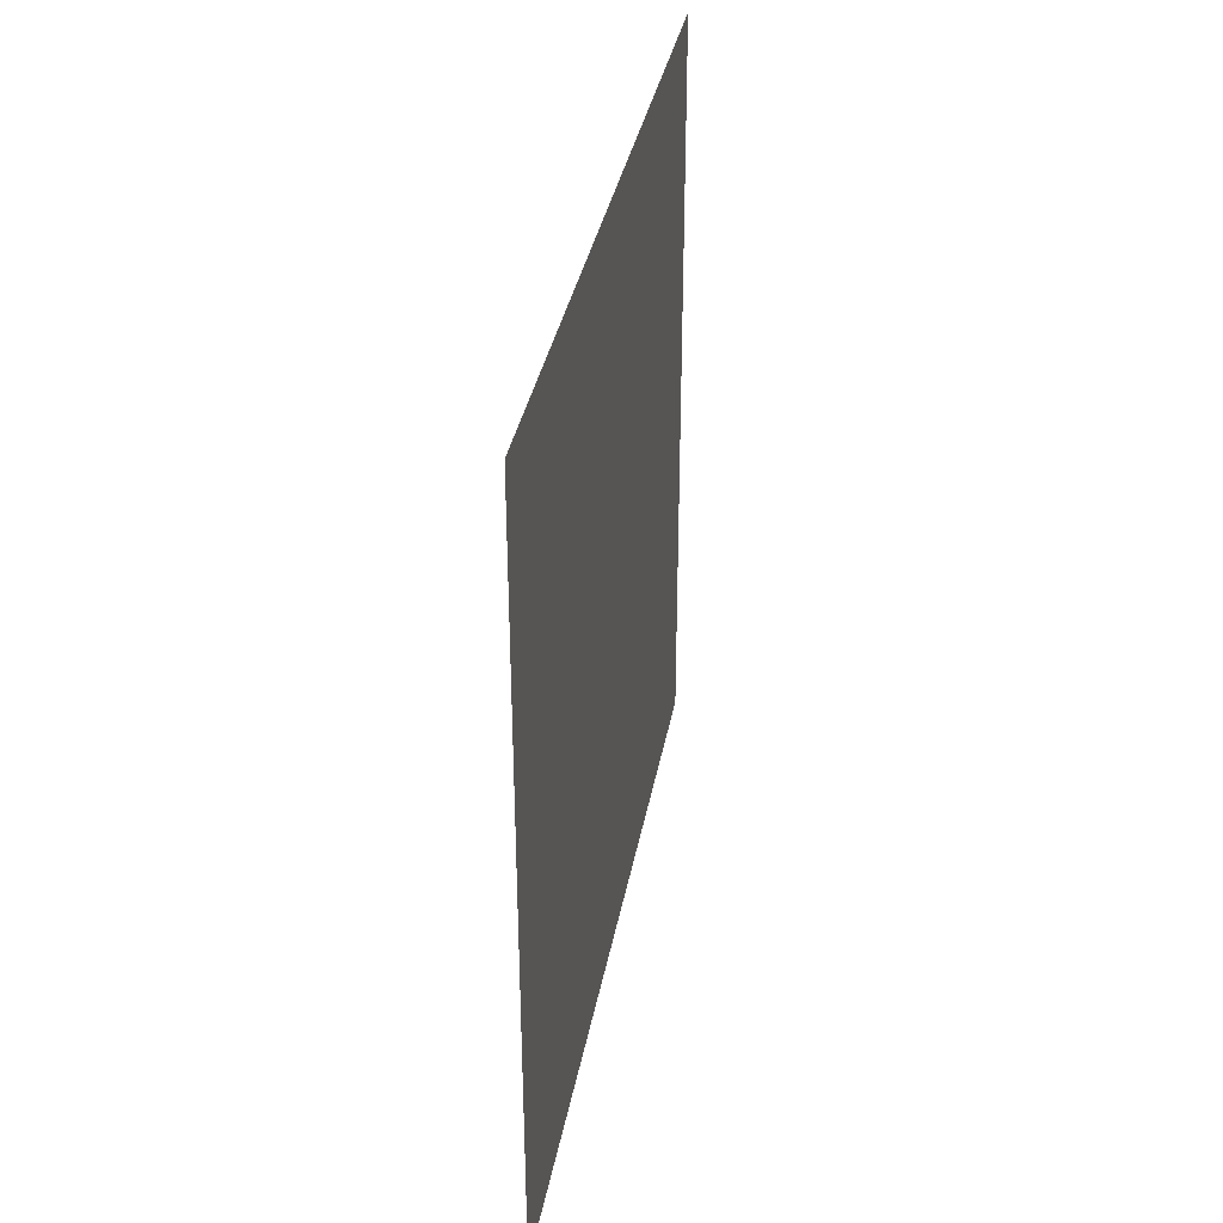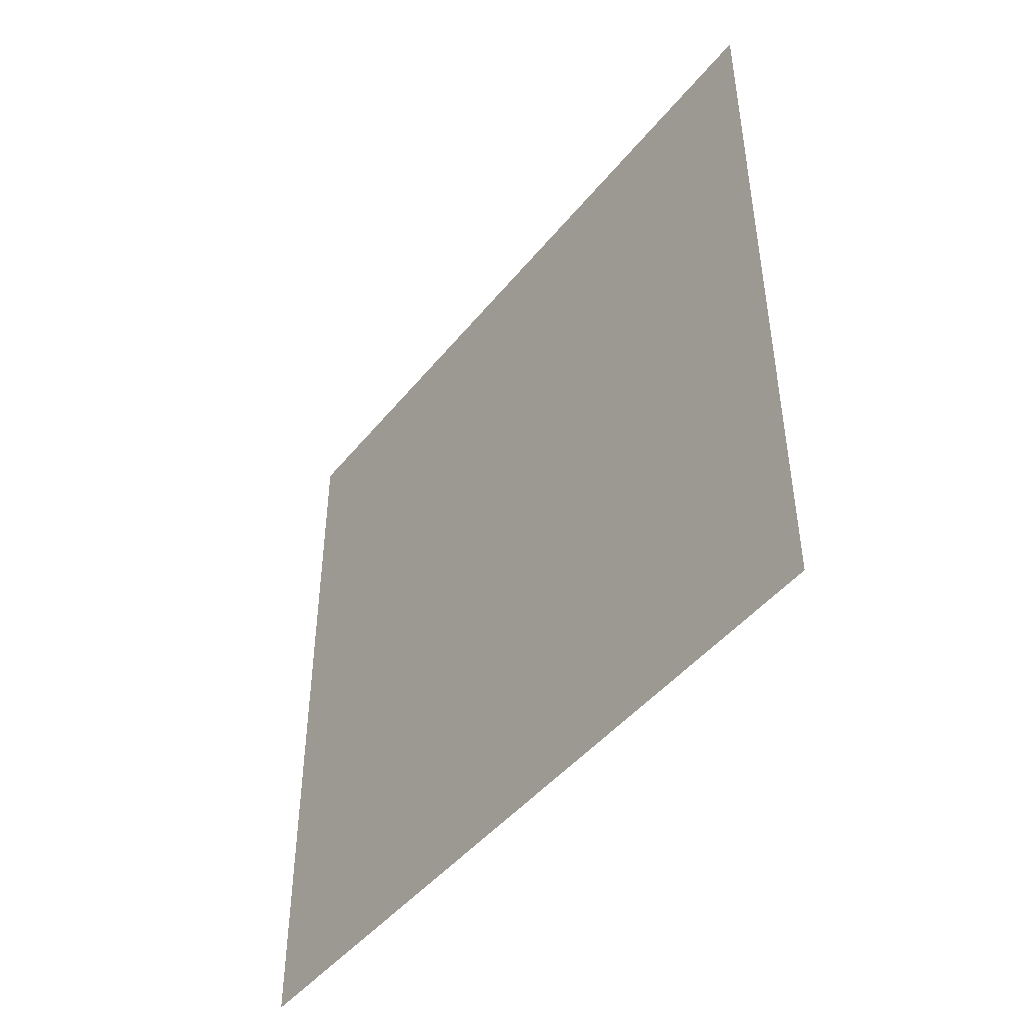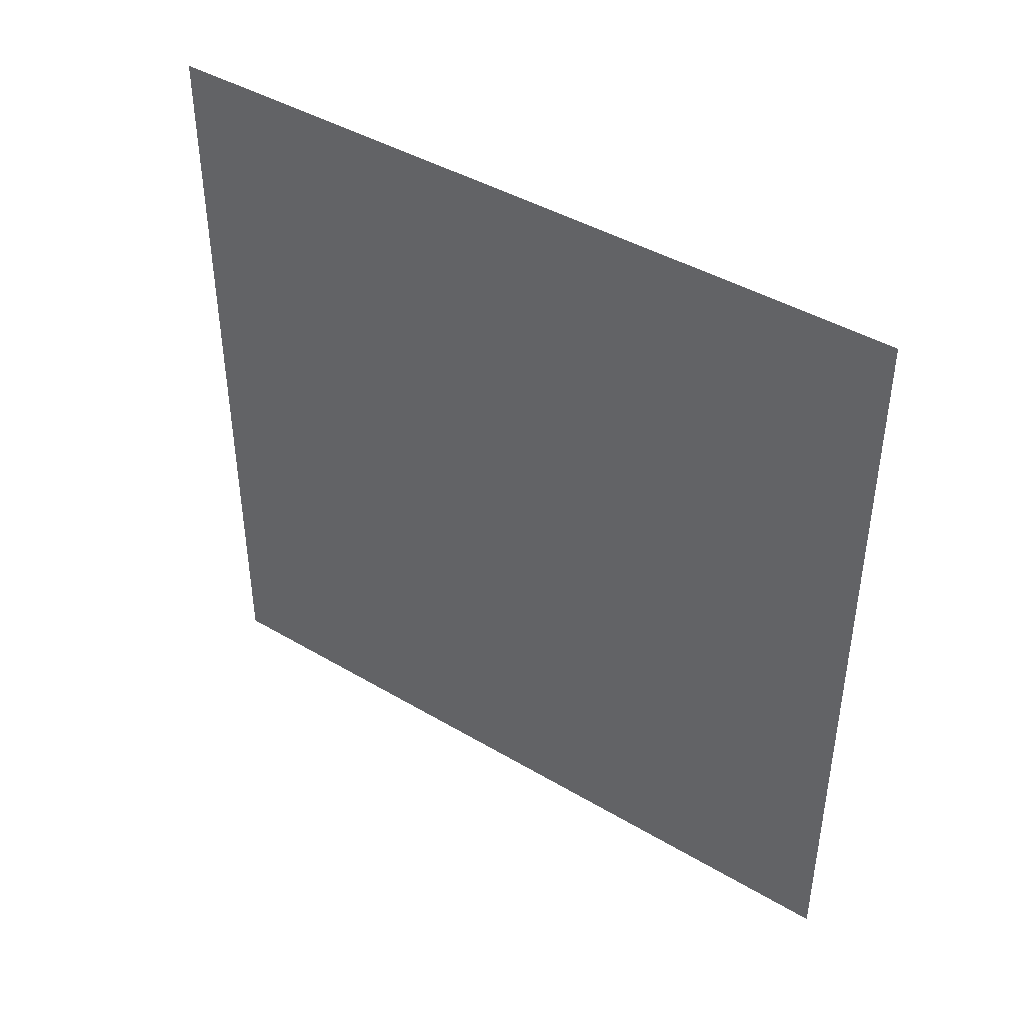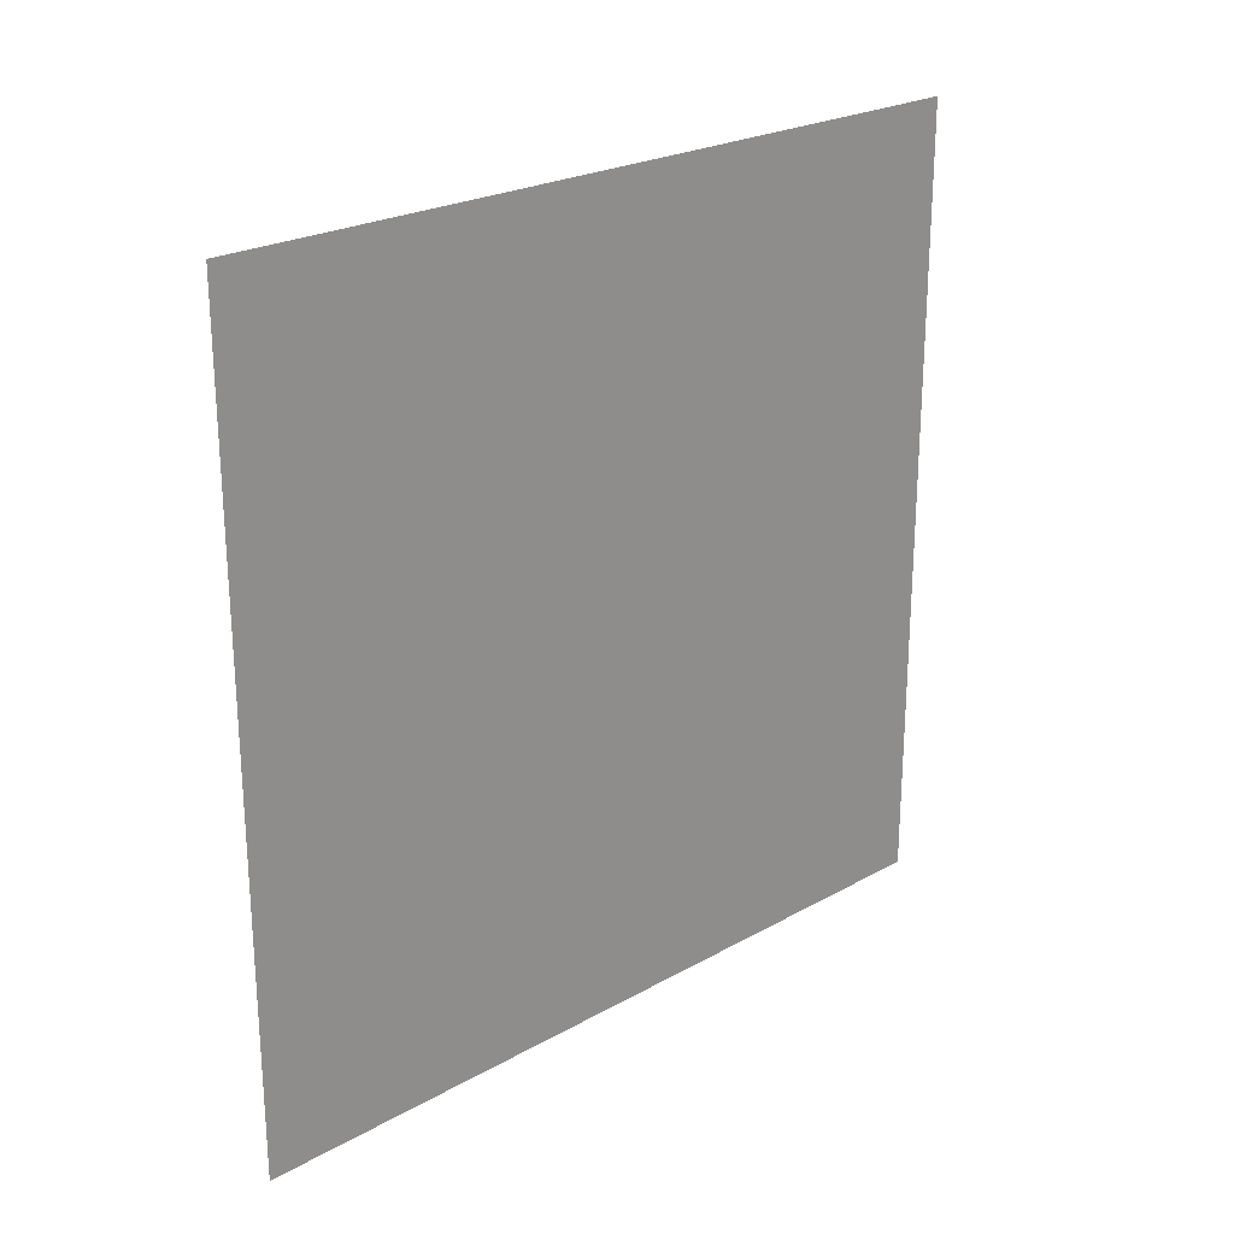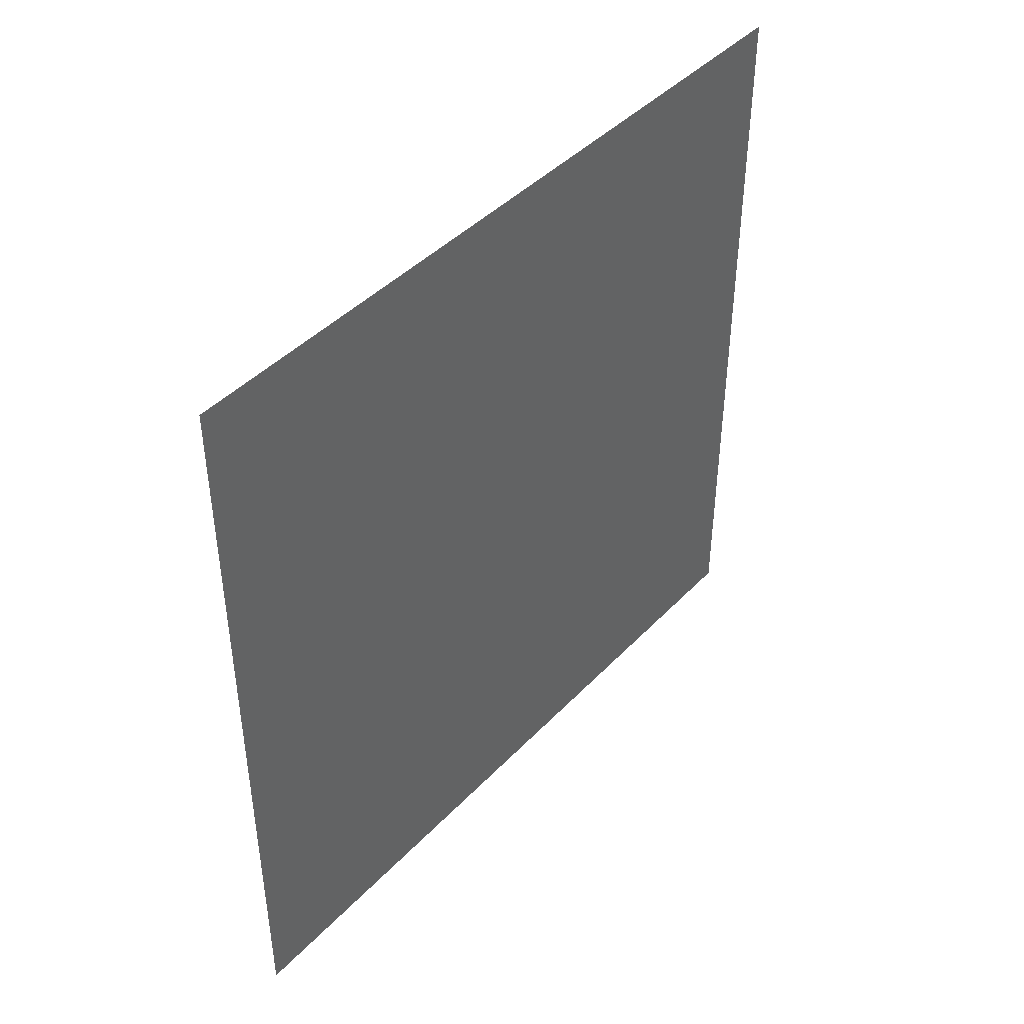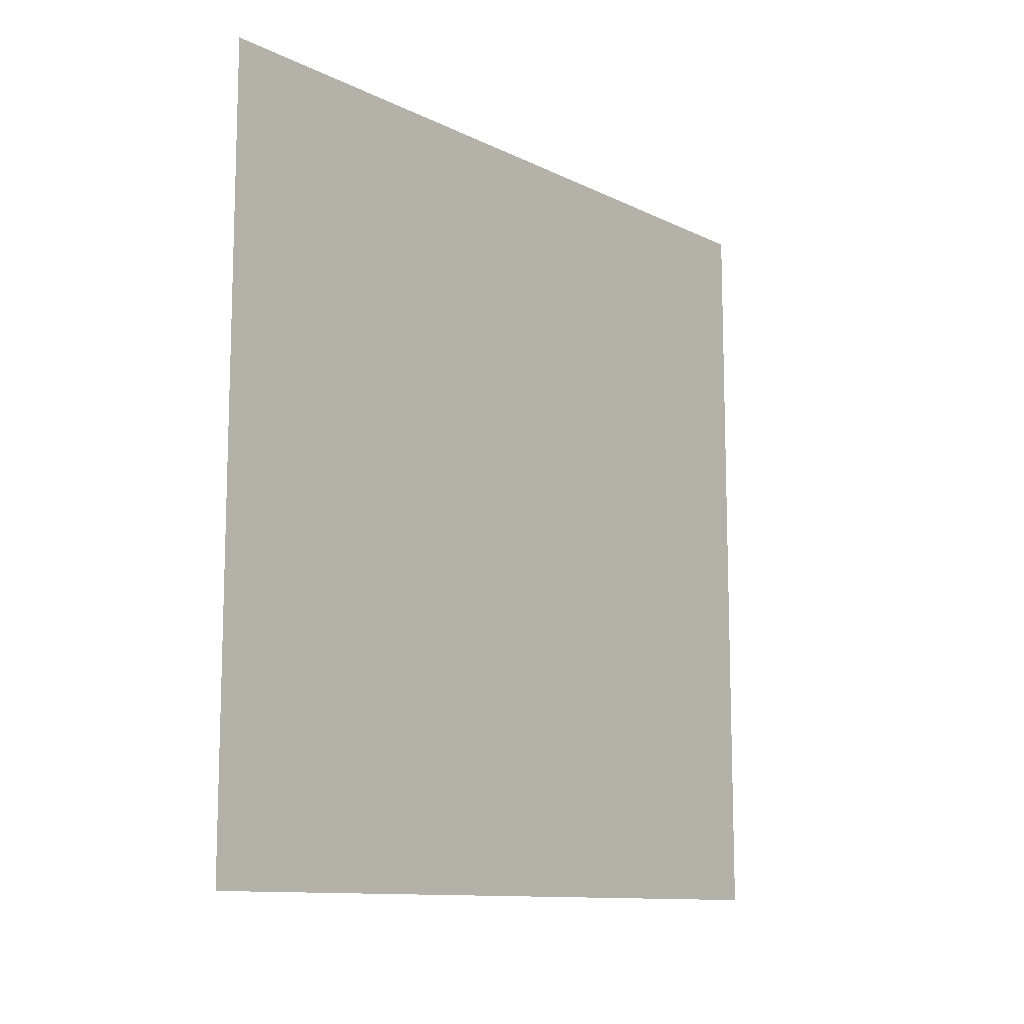
<metadata>
{"format":"obj","ext":"obj","renderer":"f3d","projection":"perspective","resolution":1024,"background":"white","views":[{"elev":35.1,"azim":-169.8,"up":"+Y"},{"elev":-45.9,"azim":-36.4,"up":"+Y"},{"elev":42.6,"azim":-54.7,"up":"+Z"},{"elev":23.9,"azim":-132.9,"up":"+Z"},{"elev":43.4,"azim":-140.3,"up":"+Y"},{"elev":-11.4,"azim":-139.5,"up":"+Y"}]}
</metadata>
<code>
v -1 -1 1
v 1 -1 1
v 1 1 1
v -1 1 1
v 1 -1 -1
v -1 -1 -1
v -1 1 -1
v 1 1 -1
v -1 1 1
v 1 1 1
v 1 1 -1
v -1 1 -1
v -1 -1 -1
v 1 -1 -1
v 1 -1 1
v -1 -1 1
v 1 -1 1
v 1 -1 -1
v 1 1 -1
v 1 1 1
f 17 18 19
f 17 19 20
v -1 -1 -1
v -1 -1 1
v -1 1 1
v -1 1 -1

</code>
